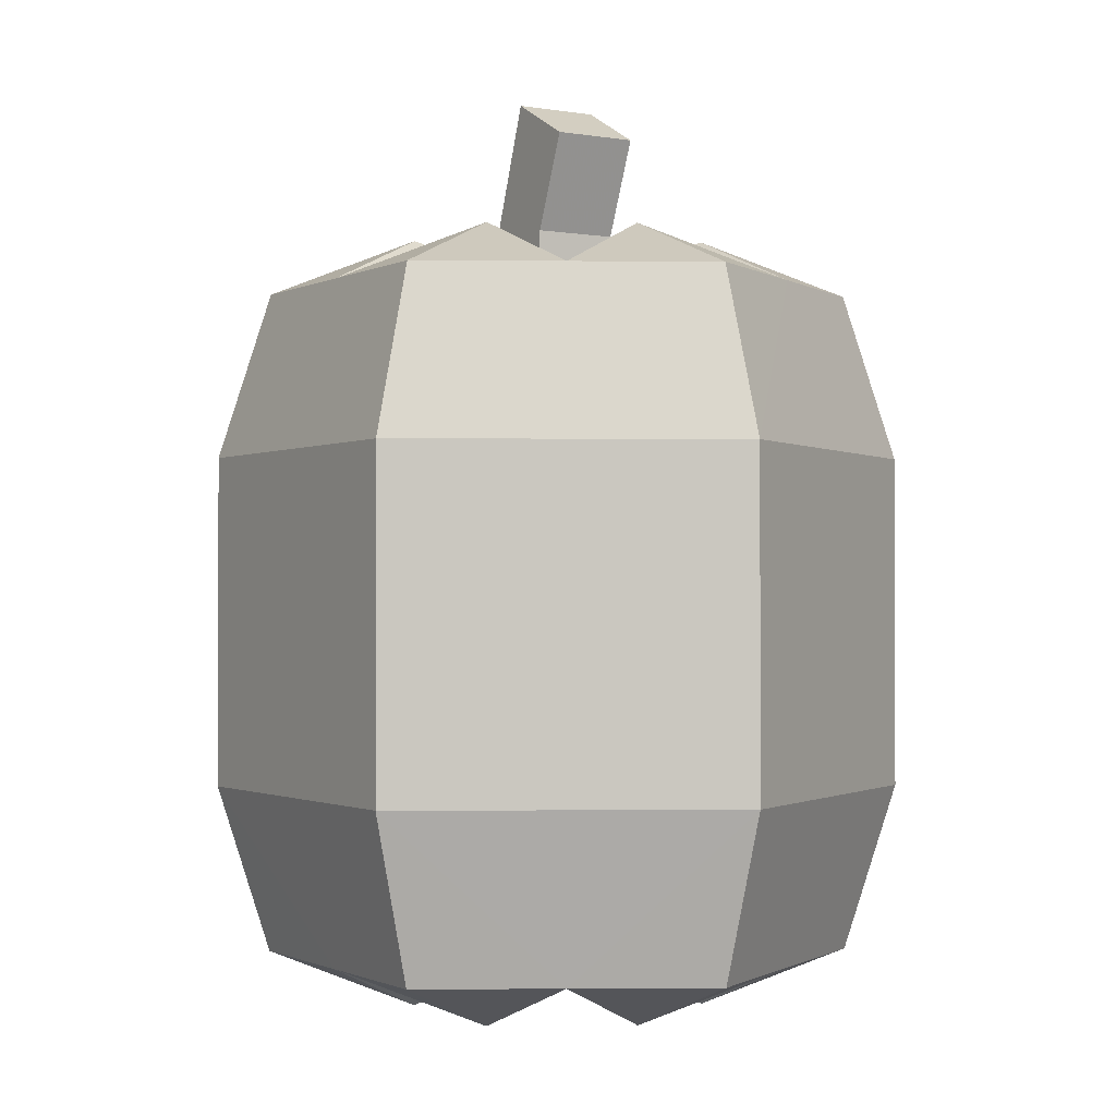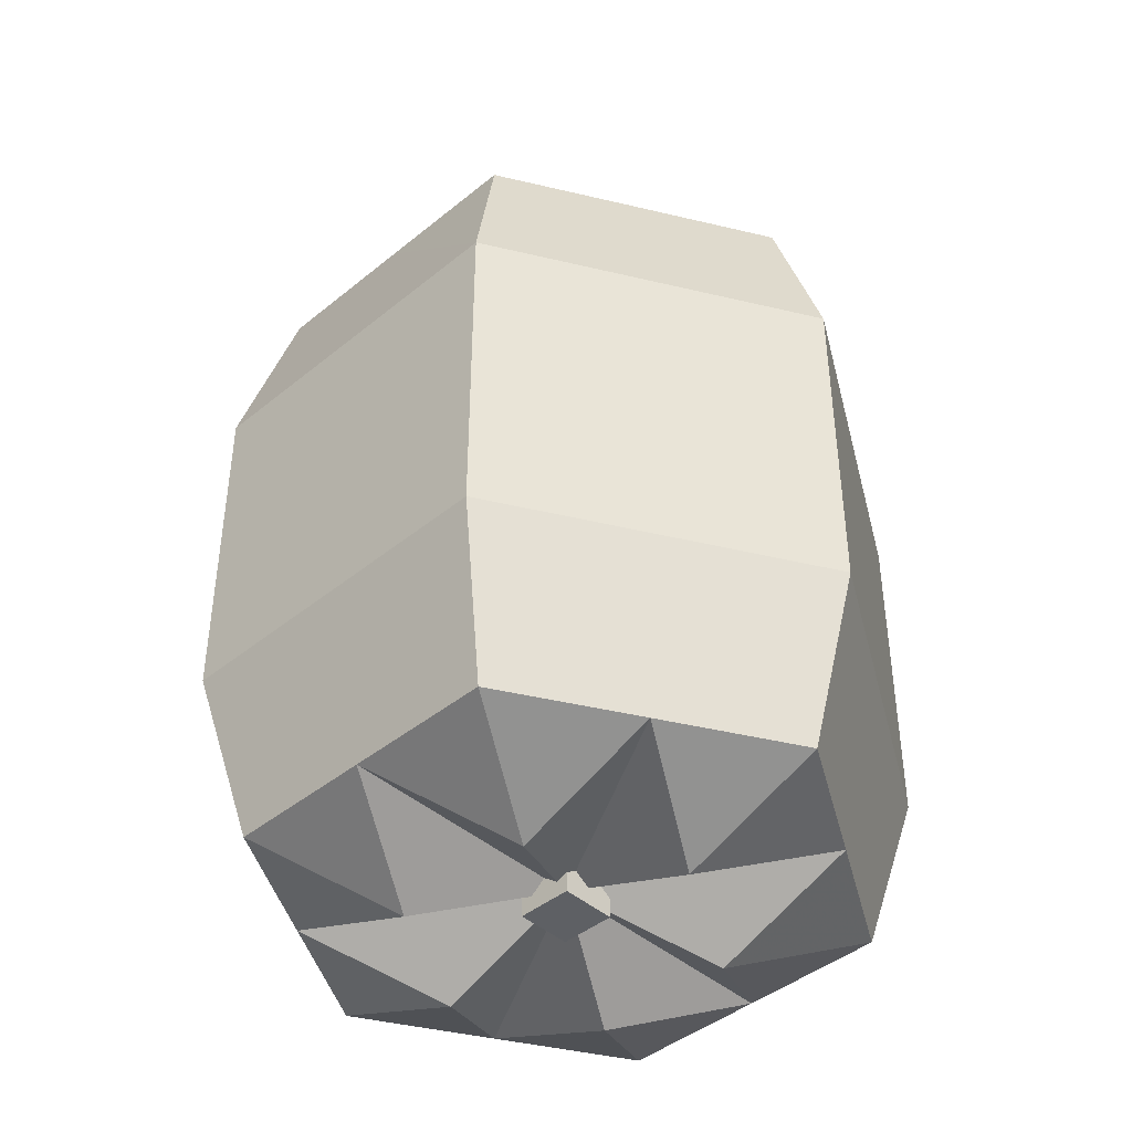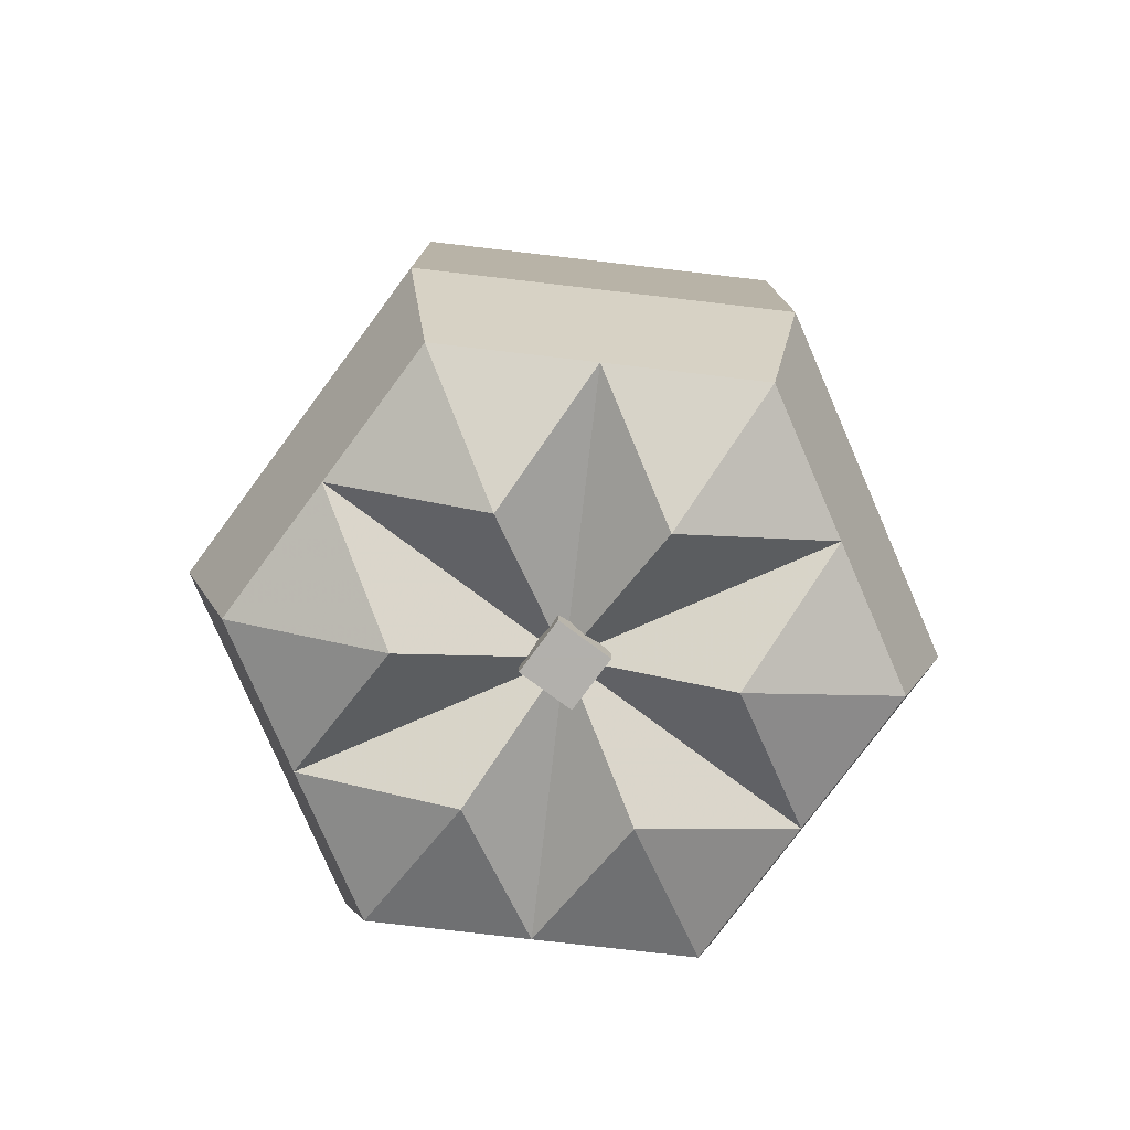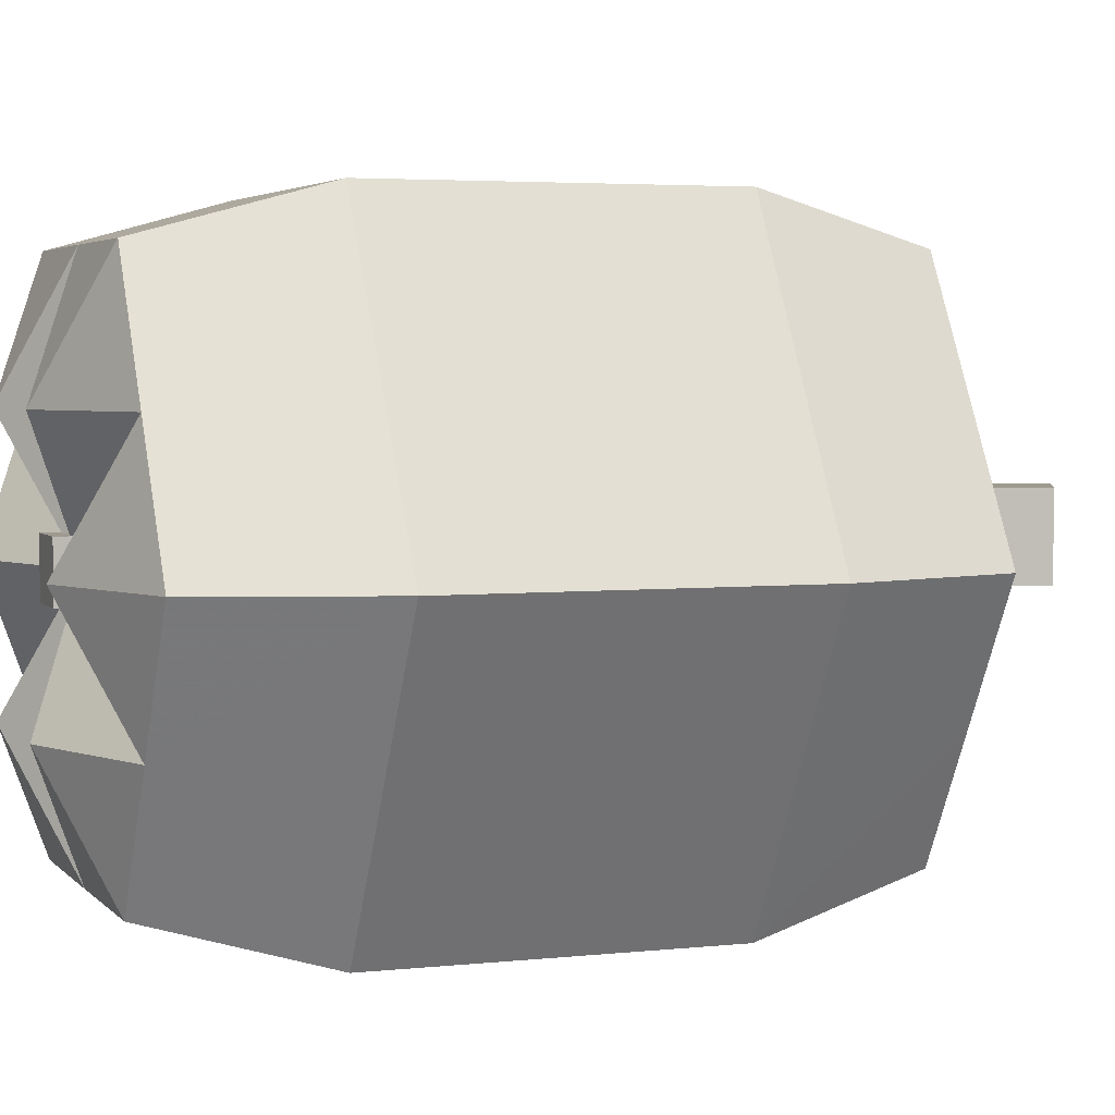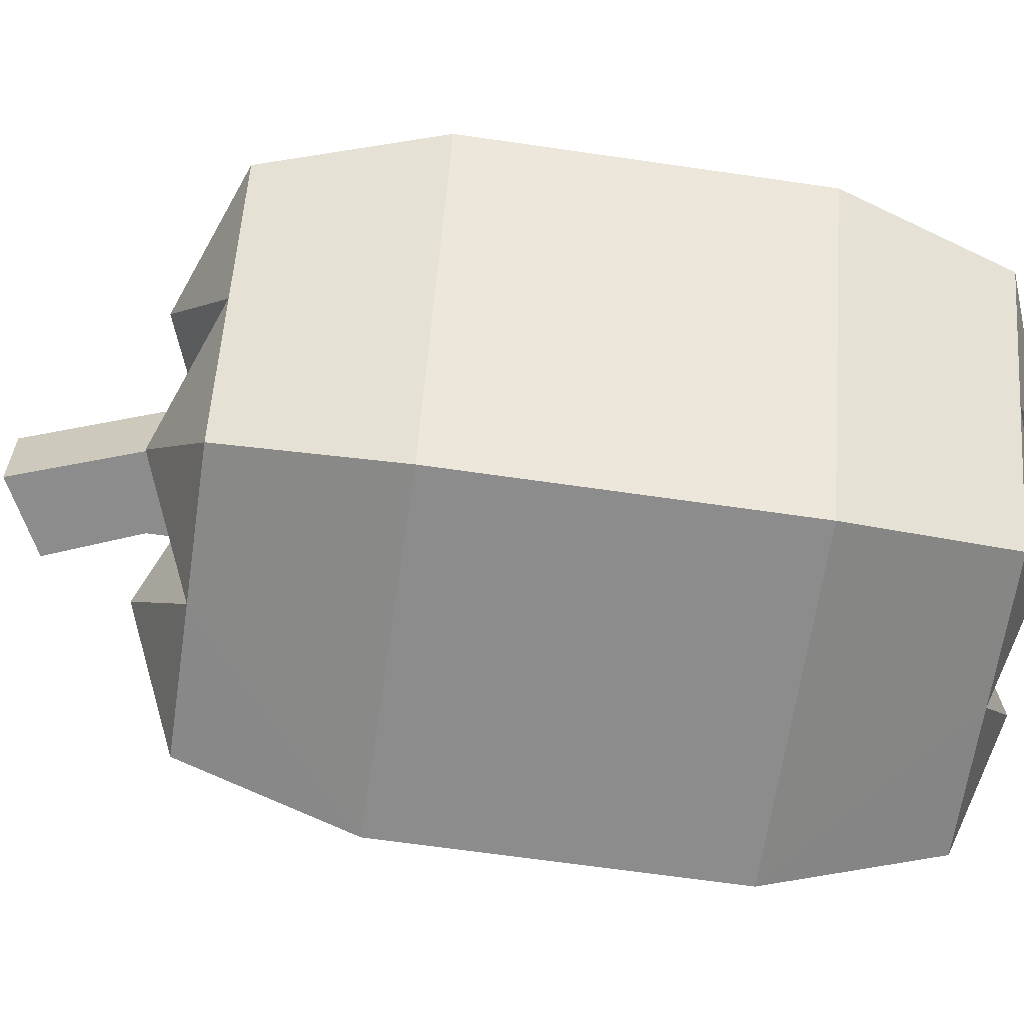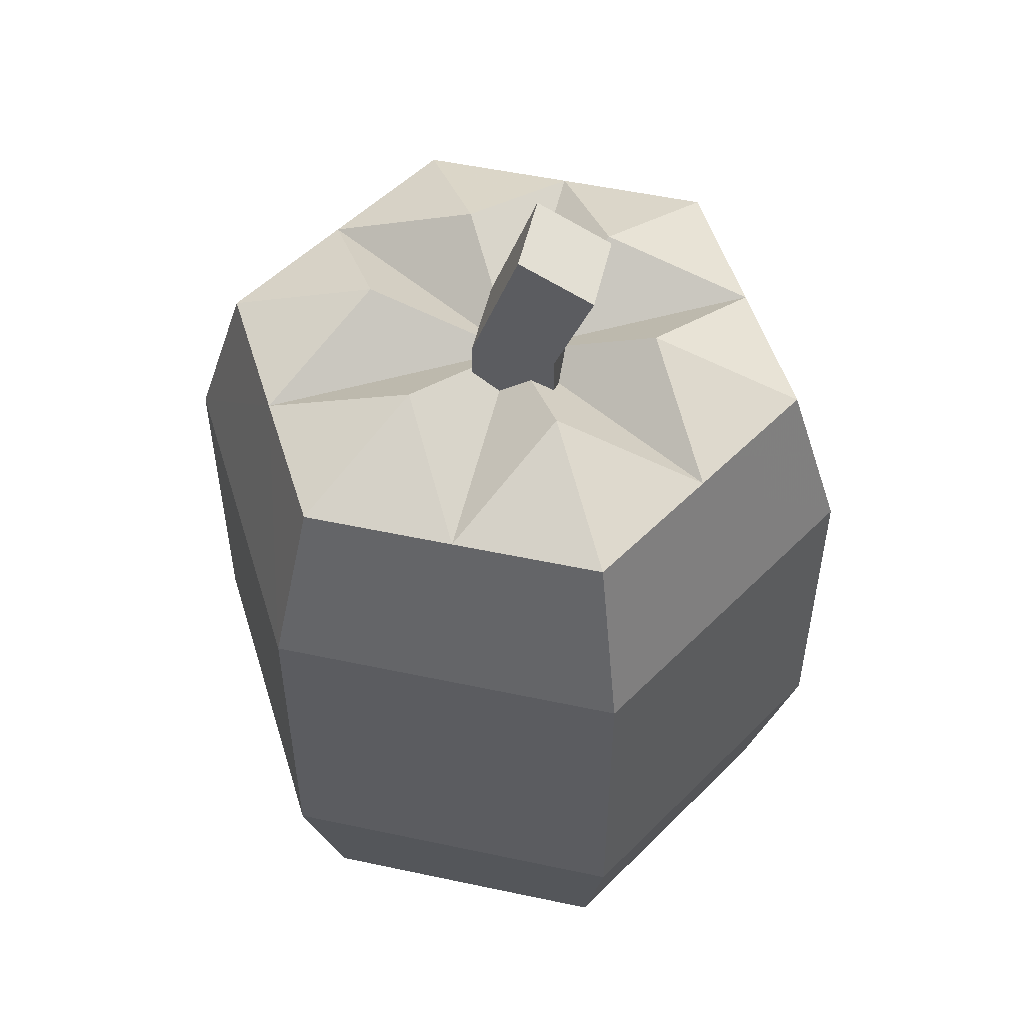
<metadata>
{"format":"obj","ext":"obj","renderer":"f3d","projection":"perspective","resolution":1024,"background":"white","views":[{"elev":-1.1,"azim":58.2,"up":"+Y"},{"elev":-43.0,"azim":-135.9,"up":"+Y"},{"elev":-78.6,"azim":-126.6,"up":"+Y"},{"elev":3.8,"azim":69.6,"up":"+Z"},{"elev":-64.2,"azim":-98.4,"up":"+Z"},{"elev":52.2,"azim":13.0,"up":"+Y"}]}
</metadata>
<code>
o pumpkin_04_02_c
v -0.08302 2.159 0.166
v 0.05559 2.548 -0.08302
v -0.08302 2.159 -0.08302
v 0.05559 2.548 0.166
v 0.2765 2.433 0.166
v 0.2765 2.433 -0.08302
v 0.166 2.159 0.166
v 0.166 2.159 -0.08302
v -0.08302 1.992 0.166
v 0.166 1.992 -0.08302
v 0.166 1.992 0.166
v -0.08302 1.992 -0.08302
v -0.08302 -0 0.08302
v -0.08302 -0.08302 -0.08302
v -0.08302 -0.08302 0.08302
v -0.08302 0 -0.08302
v 0.08302 -0.08302 0.08302
v 0.08302 0 -0.08302
v 0.08302 -0 0.08302
v 0.08302 -0.08302 -0.08302
v -0.2186 2.159 -0.3787
v -0.6563 1.992 -0.3789
v 0 1.992 0
v -0.4373 2.159 0
v -1.032 1.494 0
v -0.8745 1.992 0
v -0.6563 1.992 0.3789
v -0.2186 2.159 0.3787
v -0.5161 1.494 0.8939
v -0.4373 1.992 0.7574
v -0 1.992 0.7578
v 0.2186 2.159 0.3787
v 0.5161 1.494 0.8939
v 0.4373 1.992 0.7574
v 0.6563 1.992 0.3789
v 0 1.992 -0.7578
v -0.5161 1.494 -0.8939
v -0.4373 1.992 -0.7574
v 0.6563 1.992 -0.3789
v 0.2186 2.159 -0.3787
v 0.5161 1.494 -0.8939
v 0.4373 1.992 -0.7574
v 0.4373 2.159 0
v 1.032 1.494 0
v 0.8745 1.992 0
v -0.2186 -0.166 0.3787
v -0 -0 0.7578
v -0.4373 -0 0.7574
v -0.6563 -0 0.3789
v 0.2186 -0.166 0.3787
v 0.6563 -0 0.3789
v 0.4373 -0 0.7574
v -1.032 0.4981 0
v -0.8745 0 0
v -0.4373 -0.166 -0
v -0.6563 0 -0.3789
v -0.5161 0.4981 0.8939
v 0.5161 0.4981 0.8939
v -0.5161 0.4981 -0.8939
v -0.4373 0 -0.7574
v -0.2186 -0.166 -0.3787
v 0 0 -0.7578
v 0.5161 0.4981 -0.8939
v 0.4373 0 -0.7574
v 0.2186 -0.166 -0.3787
v 0.6563 0 -0.3789
v 1.032 0.4981 0
v 0.8745 0 0
v 0.4373 -0.166 -0
v 0 0 0
f 1 2 3
f 2 1 4
f 5 2 4
f 2 5 6
f 5 7 6
f 7 8 6
f 9 10 11
f 10 9 12
f 7 5 4
f 4 1 7
f 3 2 8
f 8 2 6
f 13 14 15
f 14 13 16
f 17 18 19
f 18 17 20
f 15 20 17
f 20 15 14
f 19 13 15
f 19 15 17
f 16 20 14
f 20 16 18
f 7 10 8
f 10 7 11
f 12 3 10
f 10 3 8
f 1 12 9
f 12 1 3
f 1 11 7
f 11 1 9
f 21 22 23
f 22 24 23
f 22 25 26
f 24 27 23
f 27 28 23
f 27 29 30
f 28 31 23
f 31 32 23
f 31 33 34
f 32 35 23
f 36 21 23
f 36 37 38
f 39 40 23
f 39 41 42
f 40 36 23
f 35 43 23
f 35 44 45
f 43 39 23
f 22 37 25
f 37 22 38
f 27 25 29
f 25 27 26
f 31 29 33
f 29 31 30
f 36 41 37
f 41 36 42
f 39 44 41
f 44 39 45
f 35 33 44
f 33 35 34
f 28 27 30
f 31 28 30
f 32 31 34
f 35 32 34
f 43 35 45
f 39 43 45
f 40 39 42
f 36 40 42
f 21 36 38
f 22 21 38
f 24 22 26
f 27 24 26
f 46 47 48
f 49 46 48
f 50 51 52
f 47 50 52
f 49 53 54
f 55 49 54
f 56 55 54
f 47 57 48
f 51 58 52
f 56 59 60
f 61 56 60
f 62 61 60
f 62 63 64
f 65 62 64
f 66 65 64
f 66 67 68
f 69 66 68
f 51 69 68
f 49 57 53
f 57 49 48
f 47 58 57
f 58 47 52
f 51 67 58
f 67 51 68
f 56 53 59
f 53 56 54
f 62 59 63
f 59 62 60
f 66 63 67
f 63 66 64
f 57 25 53
f 25 57 29
f 33 29 57
f 33 57 58
f 33 67 44
f 67 33 58
f 25 37 53
f 53 37 59
f 63 59 41
f 59 37 41
f 44 67 63
f 44 63 41
f 46 49 70
f 47 46 70
f 50 47 70
f 51 50 70
f 69 51 70
f 66 69 70
f 65 66 70
f 62 65 70
f 61 62 70
f 56 61 70
f 55 56 70
f 49 55 70

</code>
